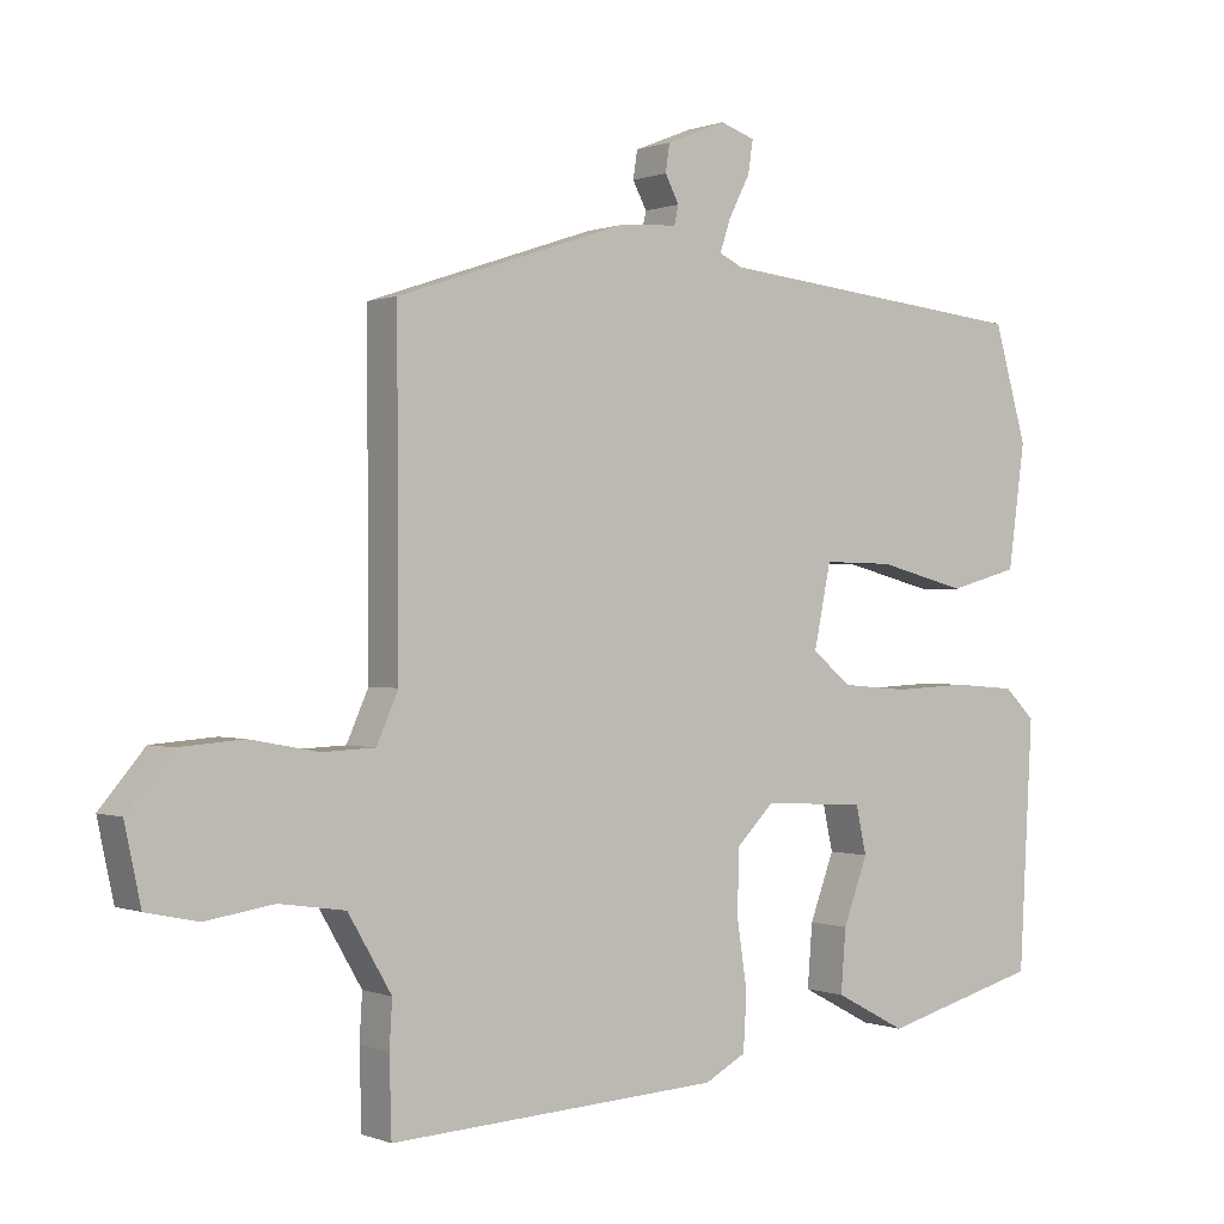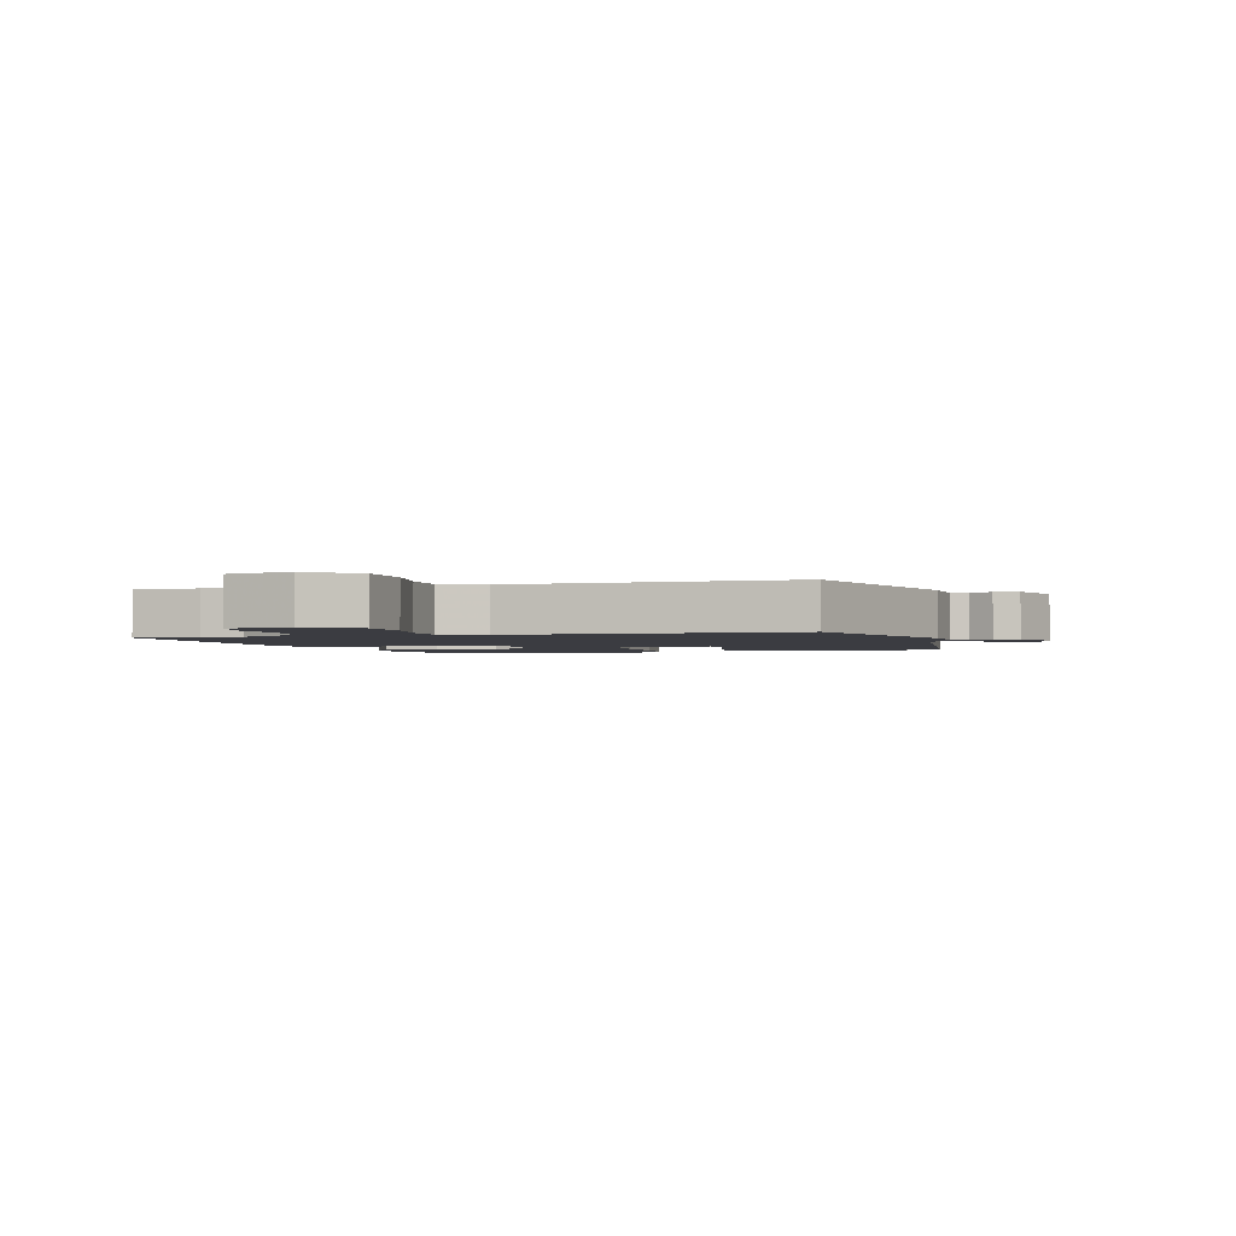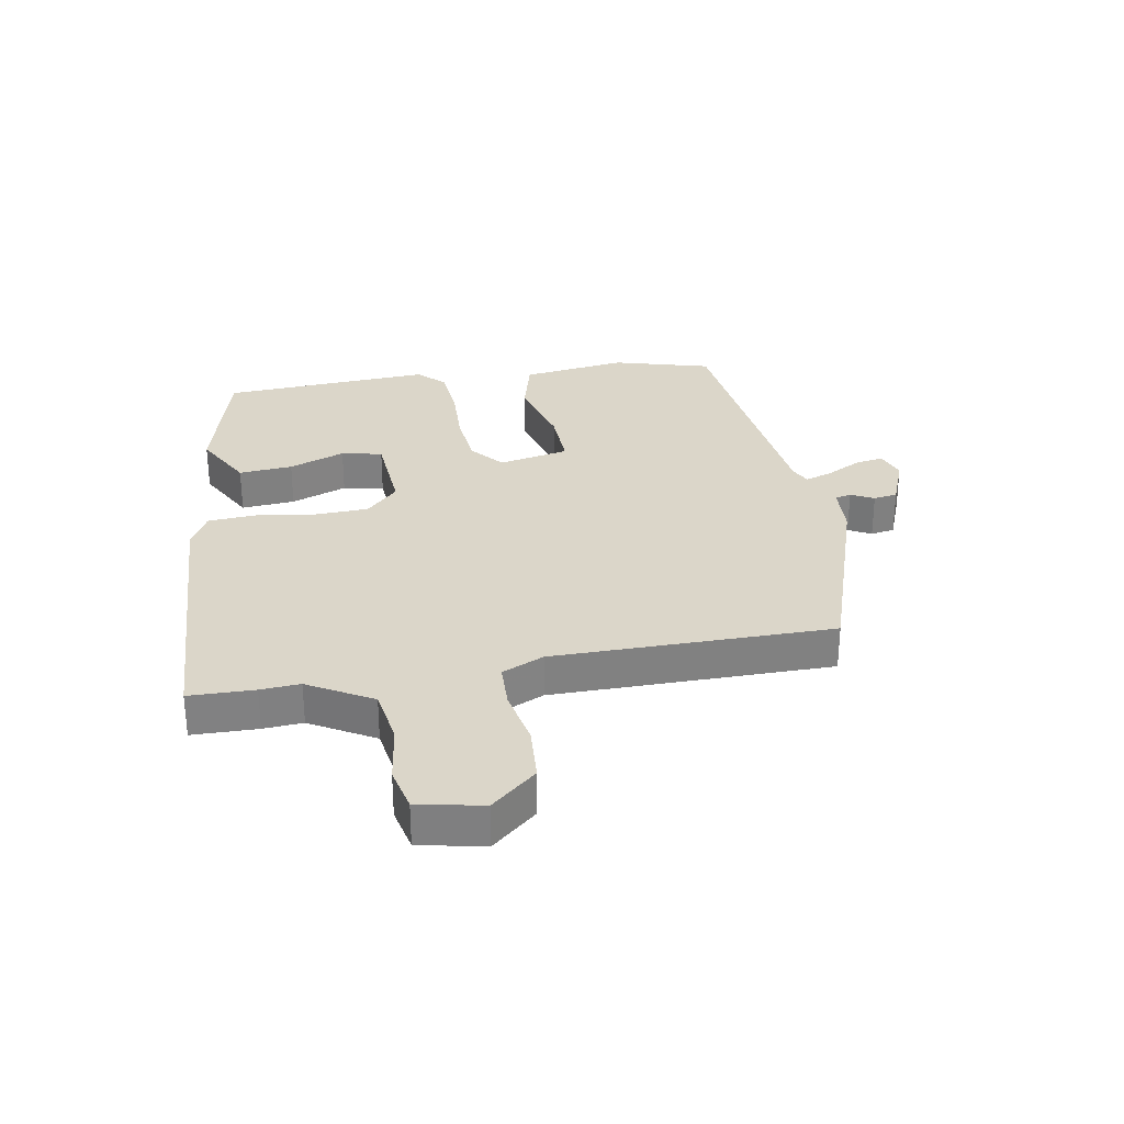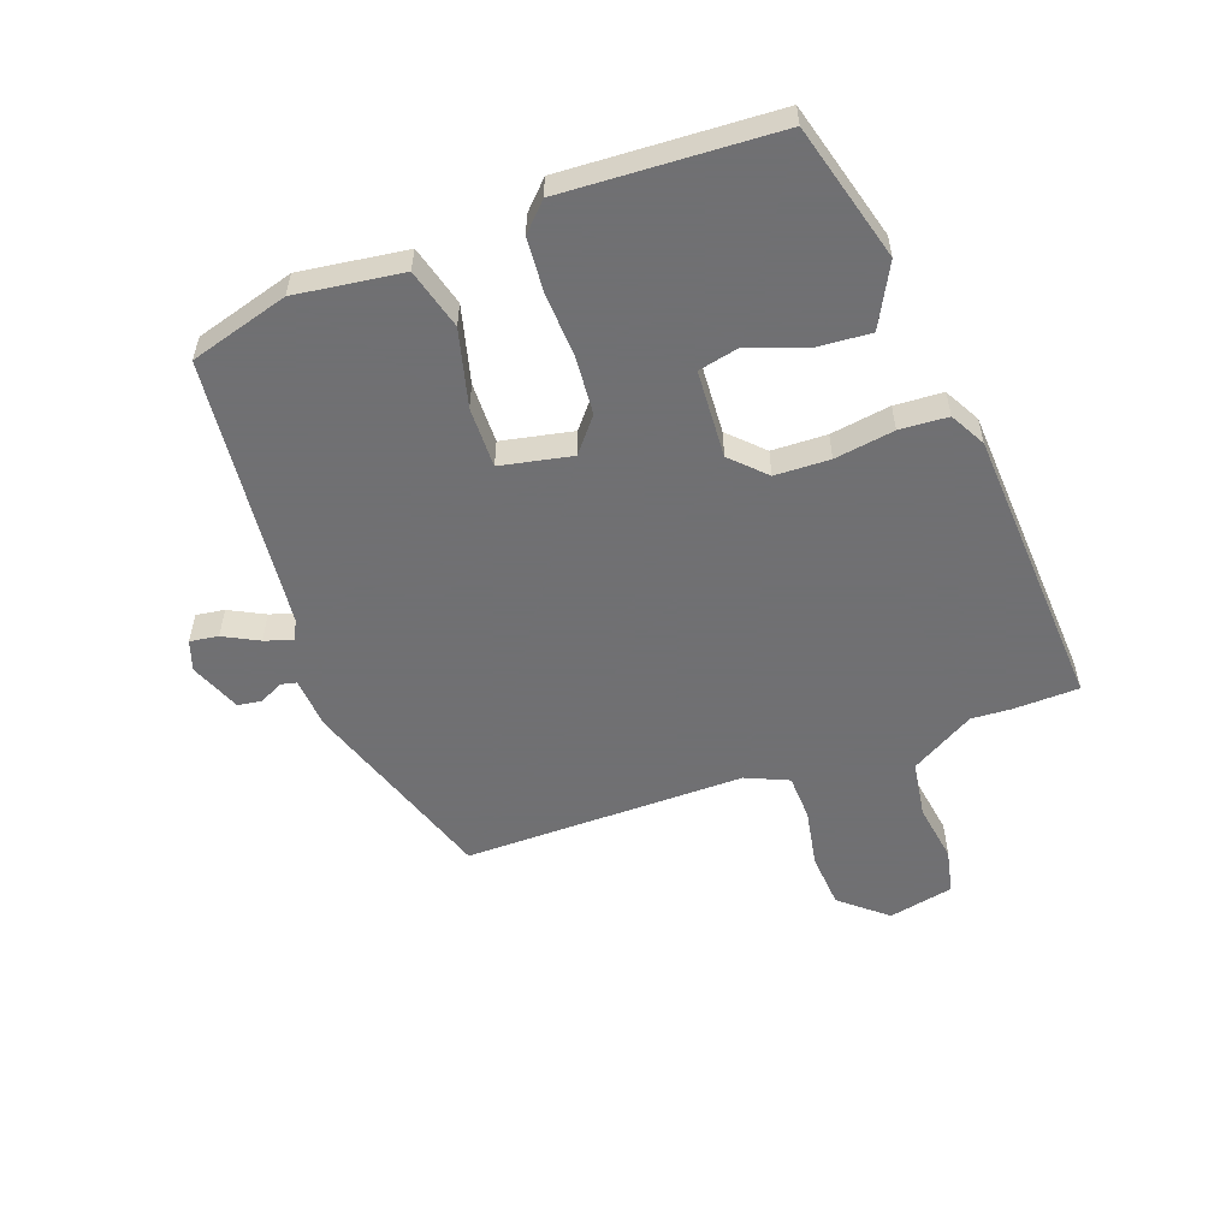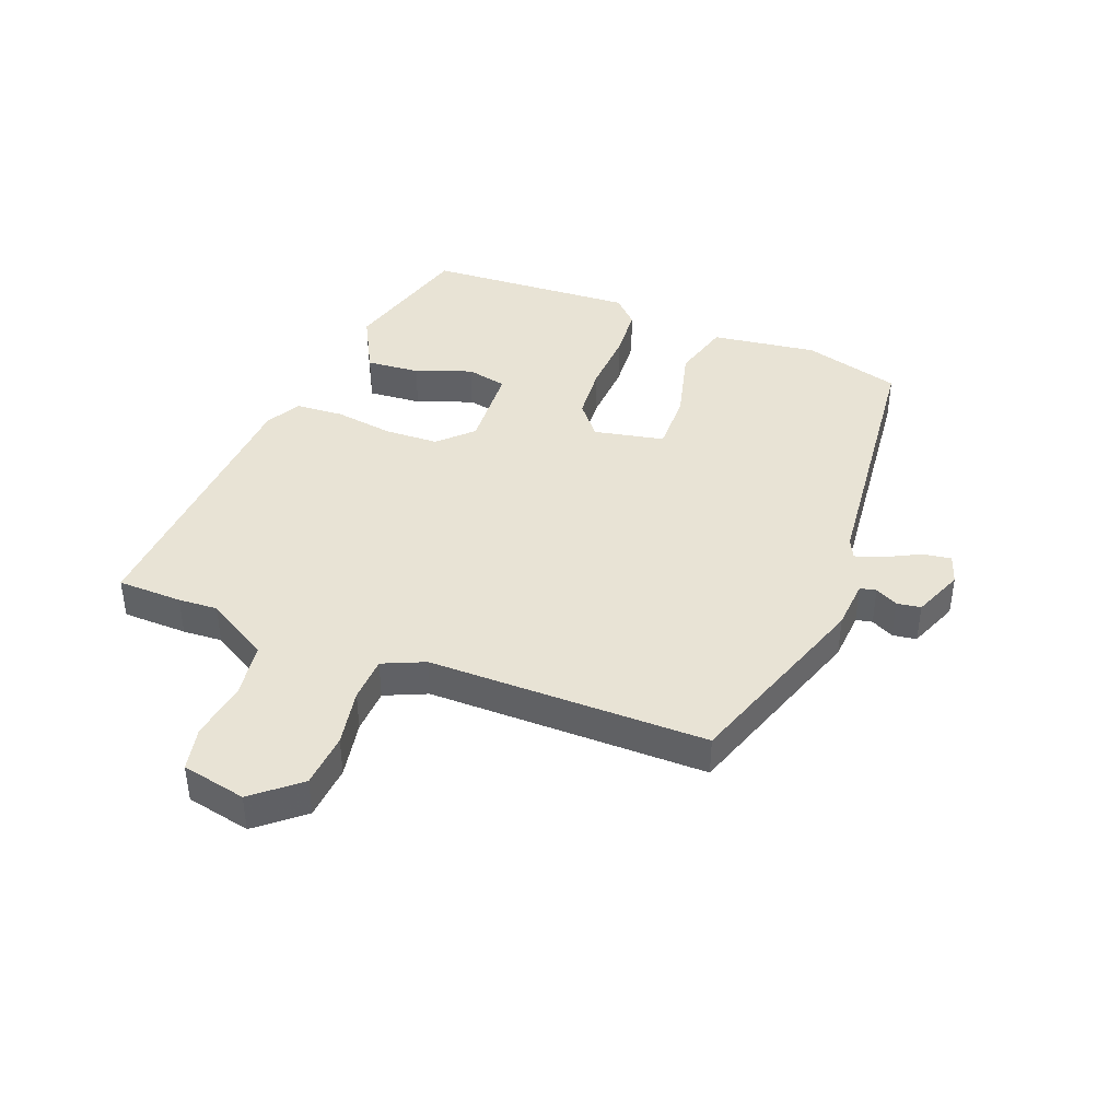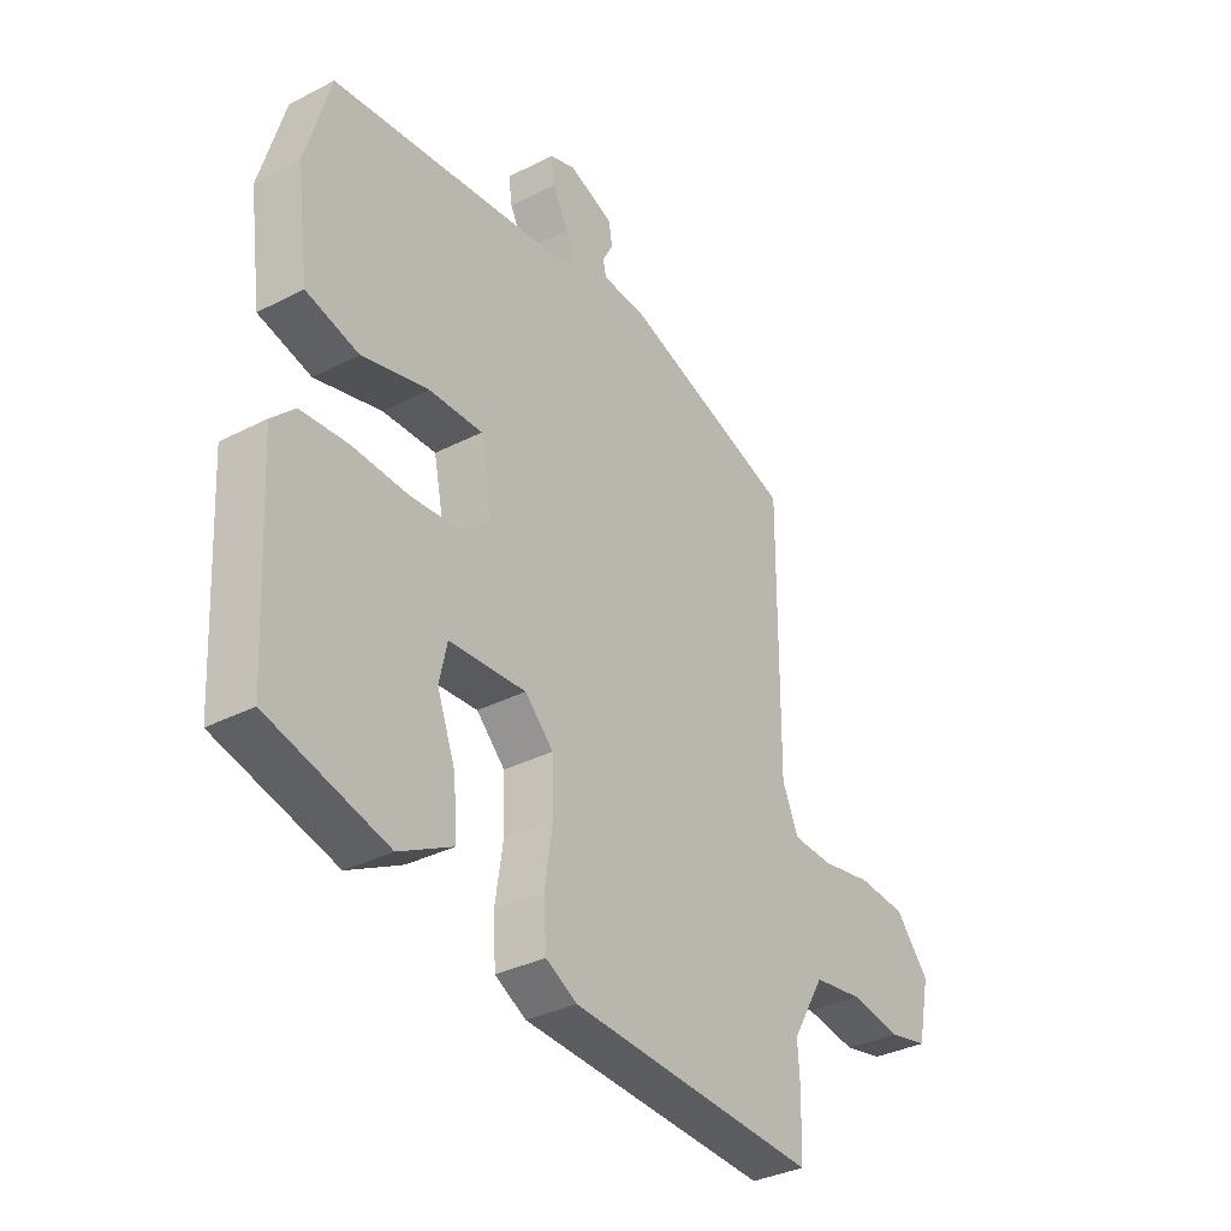
<metadata>
{"format":"obj","ext":"obj","renderer":"f3d","projection":"perspective","resolution":1024,"background":"white","views":[{"elev":0.2,"azim":-35.6,"up":"+Z"},{"elev":-2.2,"azim":-74.3,"up":"+Y"},{"elev":30.0,"azim":-100.4,"up":"+Y"},{"elev":-55.0,"azim":110.0,"up":"+Y"},{"elev":41.1,"azim":-68.8,"up":"+Y"},{"elev":-34.3,"azim":124.8,"up":"+Z"}]}
</metadata>
<code>
v -0.49 0.07 0.435
v -0.162 0.07 0.545
v -0.077 0.07 0.551
v -0.071 0.07 0.578
v -0.091 0.07 0.616
v -0.085 0.07 0.656
v 0 0.07 0.69
v 0.05 0.07 0.673
v 0.043 0.07 0.626
v 0.013 0.07 0.568
v -0.003 0.07 0.521
v 0.031 0.07 0.505
v 0.485 0.07 0.457
v 0.532 0.07 0.293
v 0.508 0.07 0.116
v 0.408 0.07 0.089
v 0.281 0.07 0.122
v 0.18 0.07 0.124
v 0.156 0.07 0.006
v 0.212 0.07 -0.04
v 0.307 0.07 -0.048
v 0.414 0.07 -0.043
v 0.504 0.07 -0.05
v 0.548 0.07 -0.093
v 0.529 0.07 -0.446
v 0.303 0.07 -0.507
v 0.201 0.07 -0.453
v 0.208 0.07 -0.363
v 0.243 0.07 -0.269
v 0.228 0.07 -0.201
v 0.082 0.07 -0.192
v 0.028 0.07 -0.246
v 0.025 0.07 -0.337
v 0.04 0.07 -0.436
v 0.035 0.07 -0.516
v -0.024 0.07 -0.548
v -0.498 0.07 -0.574
v -0.501 0.07 -0.465
v -0.497 0.07 -0.399
v -0.559 0.07 -0.293
v -0.653 0.07 -0.279
v -0.751 0.07 -0.294
v -0.825 0.07 -0.278
v -0.848 0.07 -0.17
v -0.784 0.07 -0.094
v -0.692 0.07 -0.087
v -0.595 0.07 -0.105
v -0.519 0.07 -0.102
v -0.488 0.07 -0.032
v -0.49 0 0.435
v -0.162 0 0.545
v -0.077 0 0.551
v -0.071 0 0.578
v -0.091 0 0.616
v -0.085 0 0.656
v 0 0 0.69
v 0.05 0 0.673
v 0.043 0 0.626
v 0.013 0 0.568
v -0.003 0 0.521
v 0.031 0 0.505
v 0.485 0 0.457
v 0.532 0 0.293
v 0.508 0 0.116
v 0.408 0 0.089
v 0.281 0 0.122
v 0.18 0 0.124
v 0.156 0 0.006
v 0.212 0 -0.04
v 0.307 0 -0.048
v 0.414 0 -0.043
v 0.504 0 -0.05
v 0.548 0 -0.093
v 0.529 0 -0.446
v 0.303 0 -0.507
v 0.201 0 -0.453
v 0.208 0 -0.363
v 0.243 0 -0.269
v 0.228 0 -0.201
v 0.082 0 -0.192
v 0.028 0 -0.246
v 0.025 0 -0.337
v 0.04 0 -0.436
v 0.035 0 -0.516
v -0.024 0 -0.548
v -0.498 0 -0.574
v -0.501 0 -0.465
v -0.497 0 -0.399
v -0.559 0 -0.293
v -0.653 0 -0.279
v -0.751 0 -0.294
v -0.825 0 -0.278
v -0.848 0 -0.17
v -0.784 0 -0.094
v -0.692 0 -0.087
v -0.595 0 -0.105
v -0.519 0 -0.102
v -0.488 0 -0.032
f 45 46 47
f 44 45 47
f 43 44 47
f 42 43 47
f 41 42 47
f 40 41 47 48
f 39 40 48 49
f 37 38 39
f 36 37 39
f 35 36 39
f 34 35 39
f 33 34 39
f 32 33 39 49
f 27 28 29
f 26 27 29
f 25 26 29
f 24 25 29
f 23 24 29
f 22 23 29
f 21 22 29 30
f 20 21 30 31
f 15 16 17
f 14 15 17
f 13 14 17
f 12 13 17
f 11 12 17 18
f 8 9 10
f 7 8 10
f 6 7 10
f 5 6 10
f 4 5 10
f 3 4 10 11
f 11 18 19
f 3 11 19
f 2 3 19
f 32 49 1
f 31 32 1
f 20 31 1
f 19 20 1
f 1 2 19
f 96 95 94
f 96 94 93
f 96 93 92
f 96 92 91
f 96 91 90
f 97 96 90 89
f 98 97 89 88
f 88 87 86
f 88 86 85
f 88 85 84
f 88 84 83
f 88 83 82
f 98 88 82 81
f 78 77 76
f 78 76 75
f 78 75 74
f 78 74 73
f 78 73 72
f 78 72 71
f 79 78 71 70
f 80 79 70 69
f 66 65 64
f 66 64 63
f 66 63 62
f 66 62 61
f 67 66 61 60
f 59 58 57
f 59 57 56
f 59 56 55
f 59 55 54
f 59 54 53
f 60 59 53 52
f 68 67 60
f 68 60 52
f 68 52 51
f 50 98 81
f 50 81 80
f 50 80 69
f 50 69 68
f 68 51 50
f 1 50 51 2
f 2 51 52 3
f 3 52 53 4
f 4 53 54 5
f 5 54 55 6
f 6 55 56 7
f 7 56 57 8
f 8 57 58 9
f 9 58 59 10
f 10 59 60 11
f 11 60 61 12
f 12 61 62 13
f 13 62 63 14
f 14 63 64 15
f 15 64 65 16
f 16 65 66 17
f 17 66 67 18
f 18 67 68 19
f 19 68 69 20
f 20 69 70 21
f 21 70 71 22
f 22 71 72 23
f 23 72 73 24
f 24 73 74 25
f 25 74 75 26
f 26 75 76 27
f 27 76 77 28
f 28 77 78 29
f 29 78 79 30
f 30 79 80 31
f 31 80 81 32
f 32 81 82 33
f 33 82 83 34
f 34 83 84 35
f 35 84 85 36
f 36 85 86 37
f 37 86 87 38
f 38 87 88 39
f 39 88 89 40
f 40 89 90 41
f 41 90 91 42
f 42 91 92 43
f 43 92 93 44
f 44 93 94 45
f 45 94 95 46
f 46 95 96 47
f 47 96 97 48
f 48 97 98 49
f 49 98 50 1

</code>
